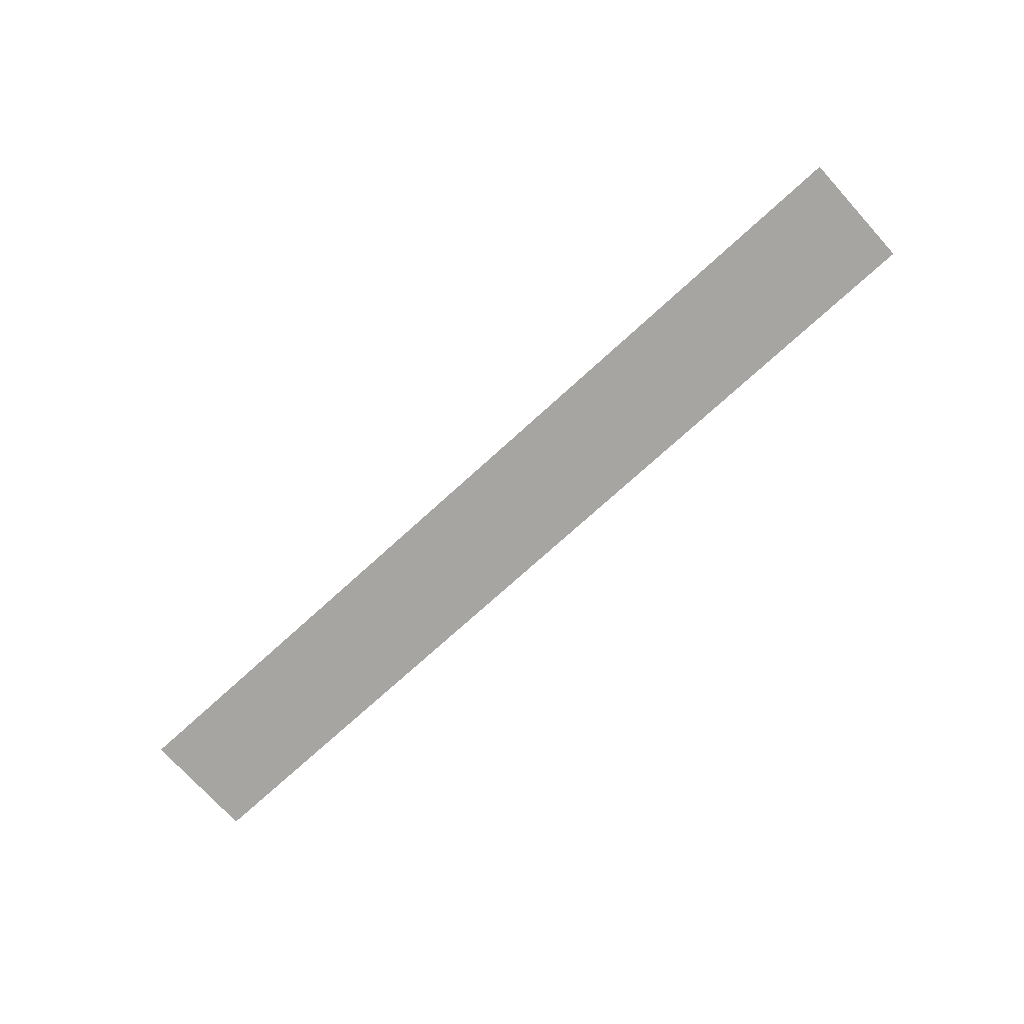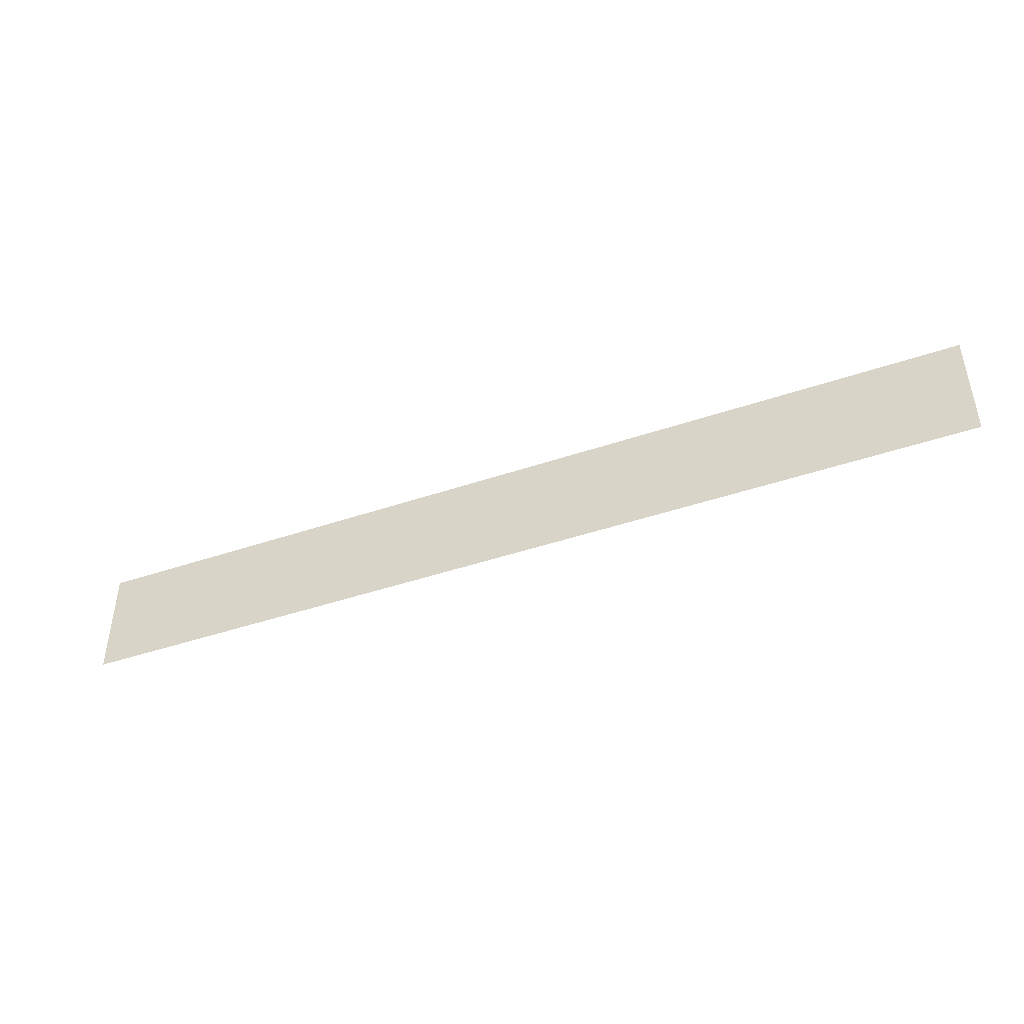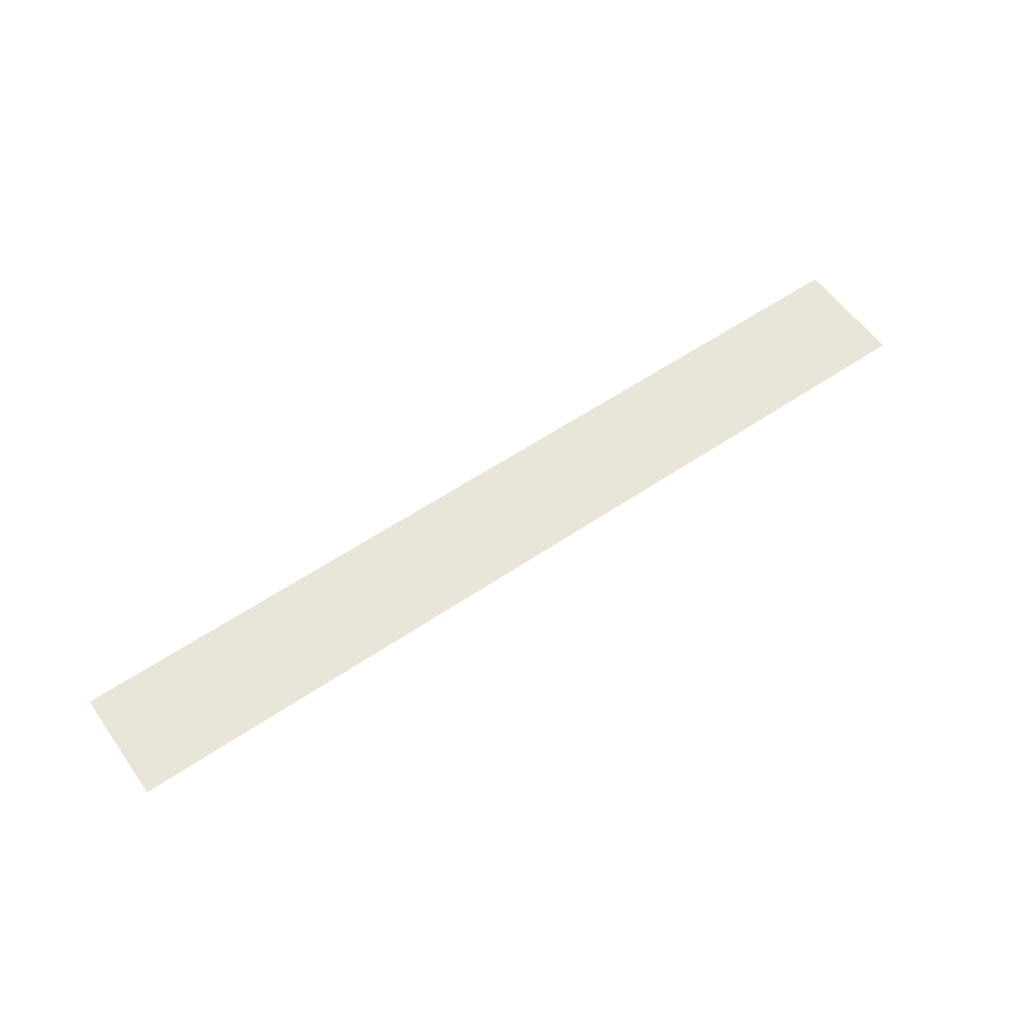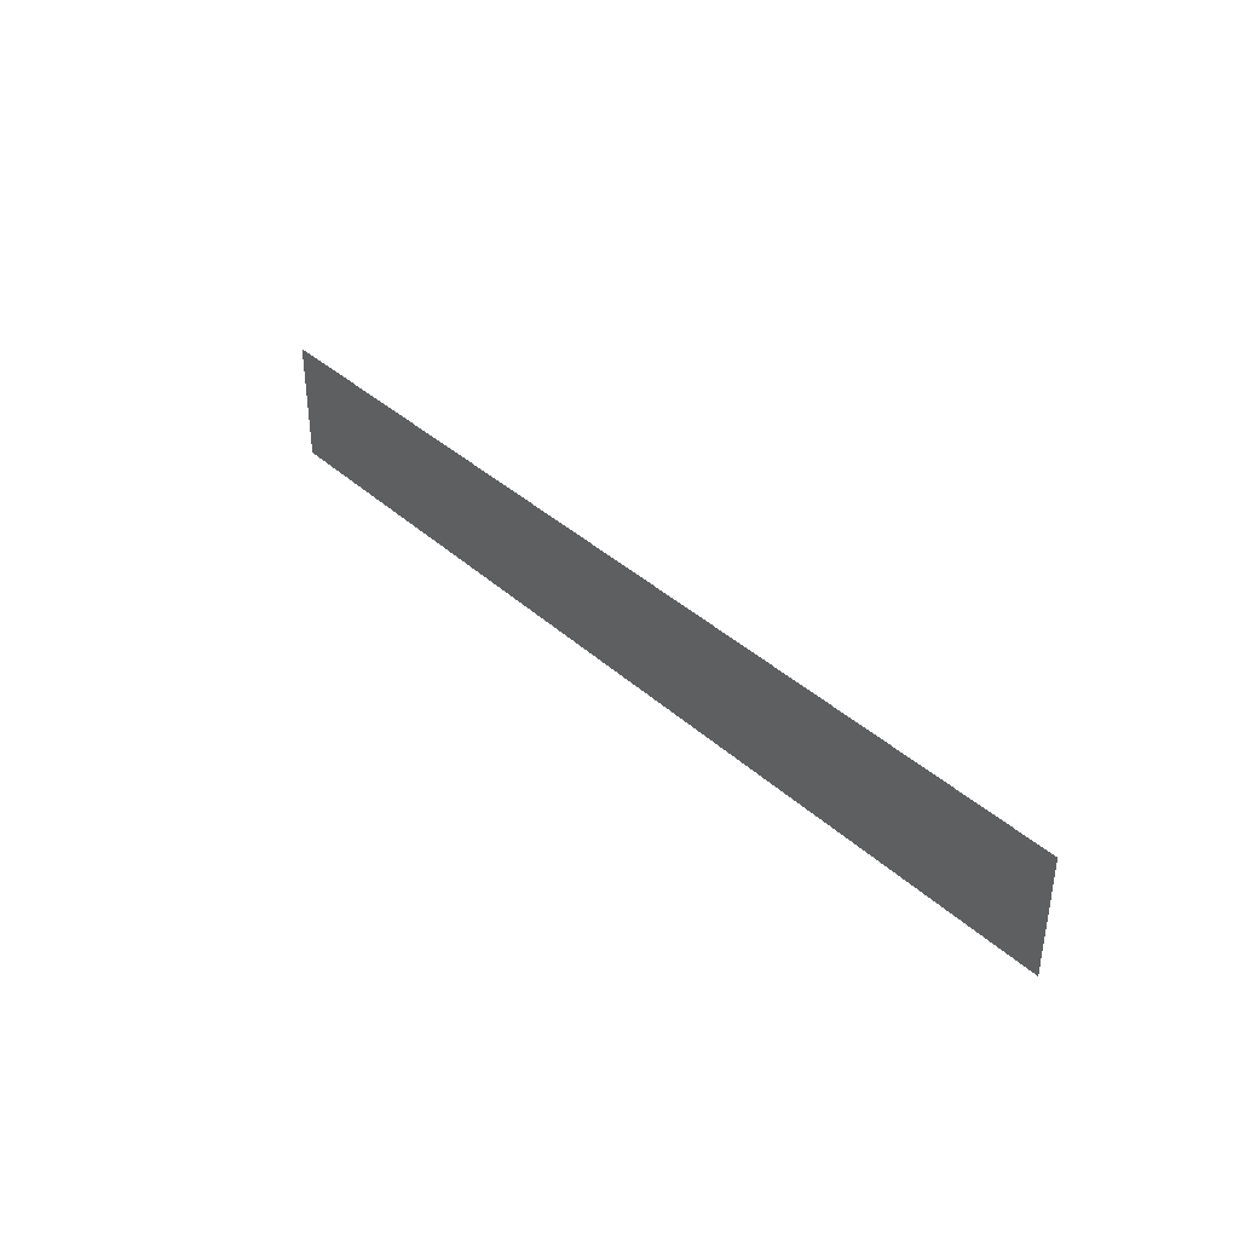
<metadata>
{"format":"obj","ext":"obj","renderer":"f3d","projection":"perspective","resolution":1024,"background":"white","views":[{"elev":-73.9,"azim":42.3,"up":"+Y"},{"elev":-44.5,"azim":21.6,"up":"+Z"},{"elev":57.8,"azim":-35.1,"up":"+Y"},{"elev":36.6,"azim":-130.5,"up":"+Z"}]}
</metadata>
<code>
v -0.07 0 -0.005
v -0.07 0 0.005
v -0.08 0 0.01
v -0.08 0 -0.01
v -0.06 0 -0.005
v -0.03 0 -0.005
v -0.03 0 0.005
v -0.06 0 0.005
v 0.01 0 0.005
v -0.02 0 0.005
v -0.02 0 -0.005
v 0.01 0 -0.005
v 0.05 0 0.005
v 0.02 0 0.005
v 0.02 0 -0.005
v 0.05 0 -0.005
v 0.08 0 -0.01
v 0.08 0 0.01
v 0.06 0 0.005
v 0.06 0 -0.005
v -0.06 0 -0.005
v -0.07 0 -0.005
v -0.08 0 -0.01
v -0.03 0 -0.005
v -0.06 0 -0.005
v -0.08 0 -0.01
v -0.02 0 -0.005
v -0.03 0 -0.005
v -0.08 0 -0.01
v -0.08 0 -0.01
v 0.08 0 -0.01
v 0.01 0 -0.005
v -0.02 0 -0.005
v 0.02 0 -0.005
v 0.01 0 -0.005
v 0.08 0 -0.01
v 0.05 0 -0.005
v 0.02 0 -0.005
v 0.08 0 -0.01
v 0.08 0 -0.01
v 0.06 0 -0.005
v 0.05 0 -0.005
v -0.08 0 0.01
v -0.07 0 0.005
v -0.06 0 0.005
v -0.08 0 0.01
v -0.06 0 0.005
v -0.03 0 0.005
v -0.08 0 0.01
v -0.03 0 0.005
v -0.02 0 0.005
v -0.02 0 0.005
v 0.01 0 0.005
v 0.08 0 0.01
v -0.08 0 0.01
v 0.08 0 0.01
v 0.01 0 0.005
v 0.02 0 0.005
v 0.08 0 0.01
v 0.02 0 0.005
v 0.05 0 0.005
v 0.05 0 0.005
v 0.06 0 0.005
v 0.08 0 0.01
v -0.06 0 -0.005
v -0.06 0 0.005
v -0.07 0 0.005
v -0.07 0 -0.005
v -0.02 0 -0.005
v -0.02 0 0.005
v -0.03 0 0.005
v -0.03 0 -0.005
v 0.02 0 -0.005
v 0.02 0 0.005
v 0.01 0 0.005
v 0.01 0 -0.005
v 0.06 0 -0.005
v 0.06 0 0.005
v 0.05 0 0.005
v 0.05 0 -0.005
g mesh6853837
f 1 2 3
f 3 4 1
f 5 6 7
f 7 8 5
f 9 10 11
f 11 12 9
f 13 14 15
f 15 16 13
f 17 18 19
f 19 20 17
g mesh6853838
f 21 22 23
f 24 25 26
f 27 28 29
f 30 31 32
f 32 33 30
f 34 35 36
f 37 38 39
f 40 41 42
g mesh6853839
f 43 44 45
f 46 47 48
f 49 50 51
f 52 53 54
f 54 55 52
f 56 57 58
f 59 60 61
f 62 63 64
g mesh6853840
f 65 66 67
f 67 68 65
f 69 70 71
f 71 72 69
f 73 74 75
f 75 76 73
f 77 78 79
f 79 80 77

</code>
